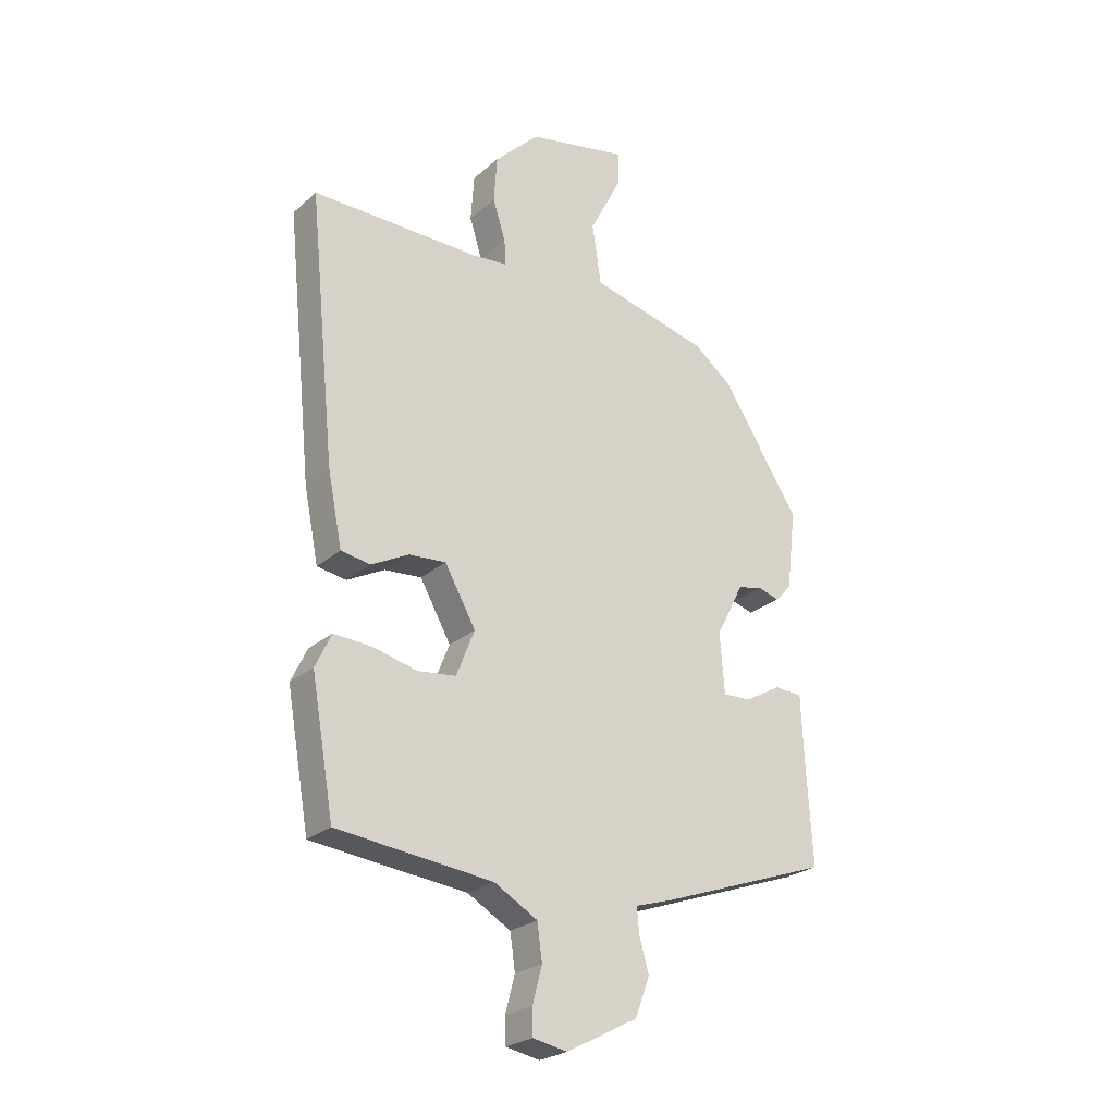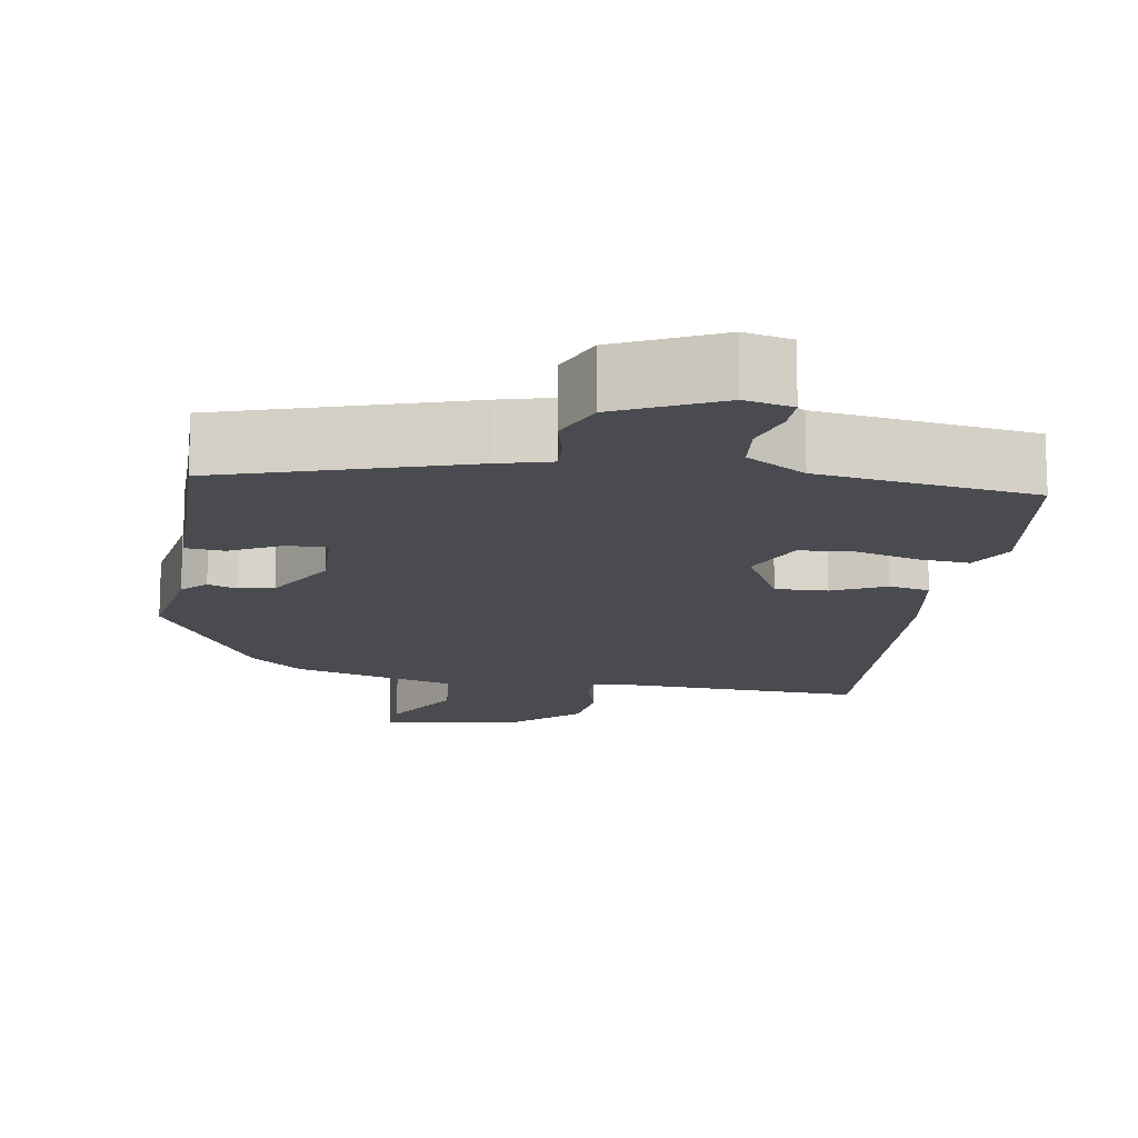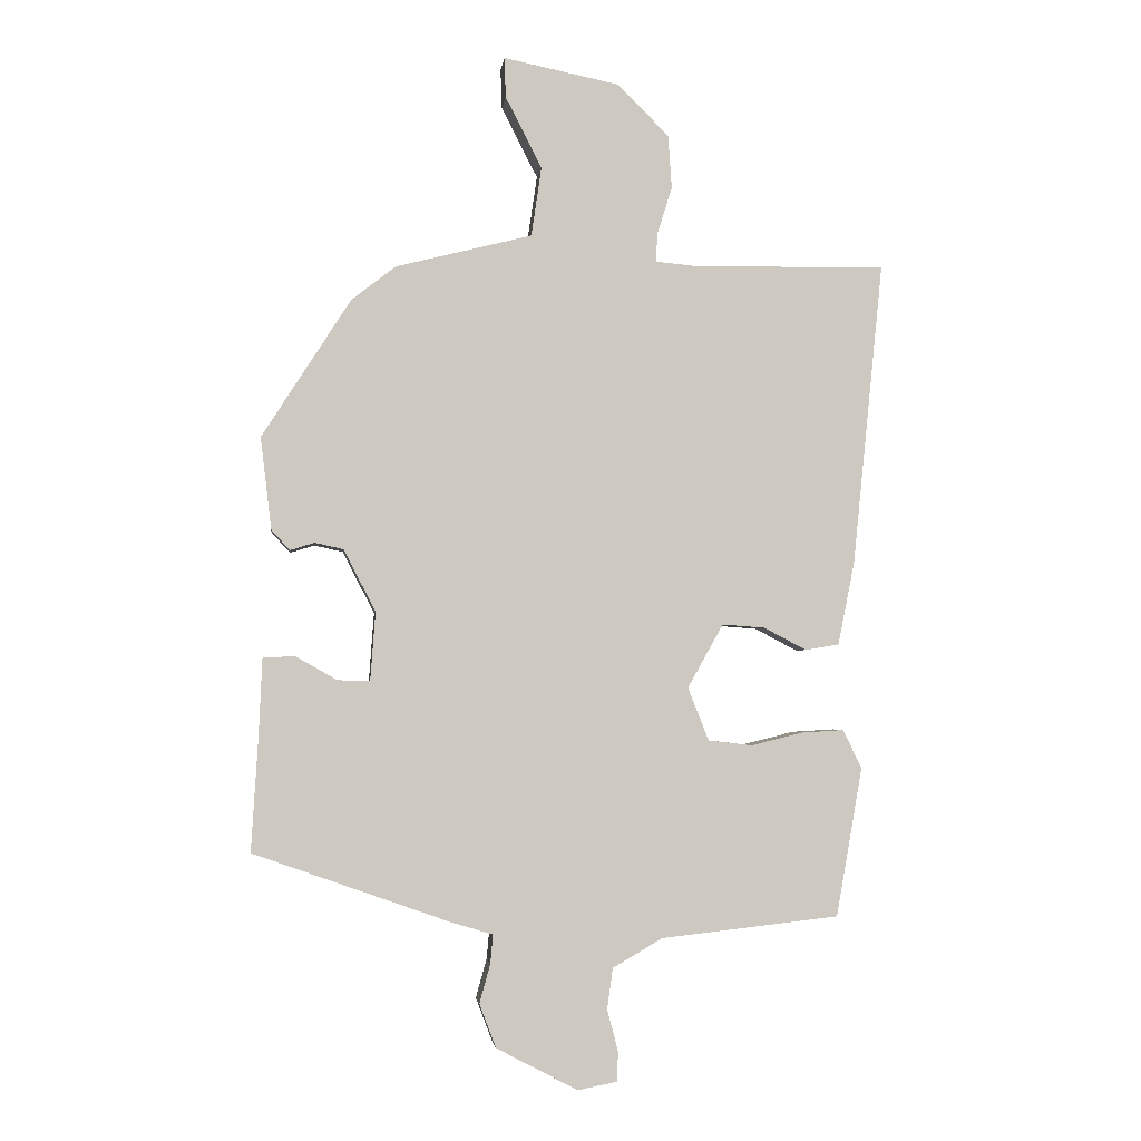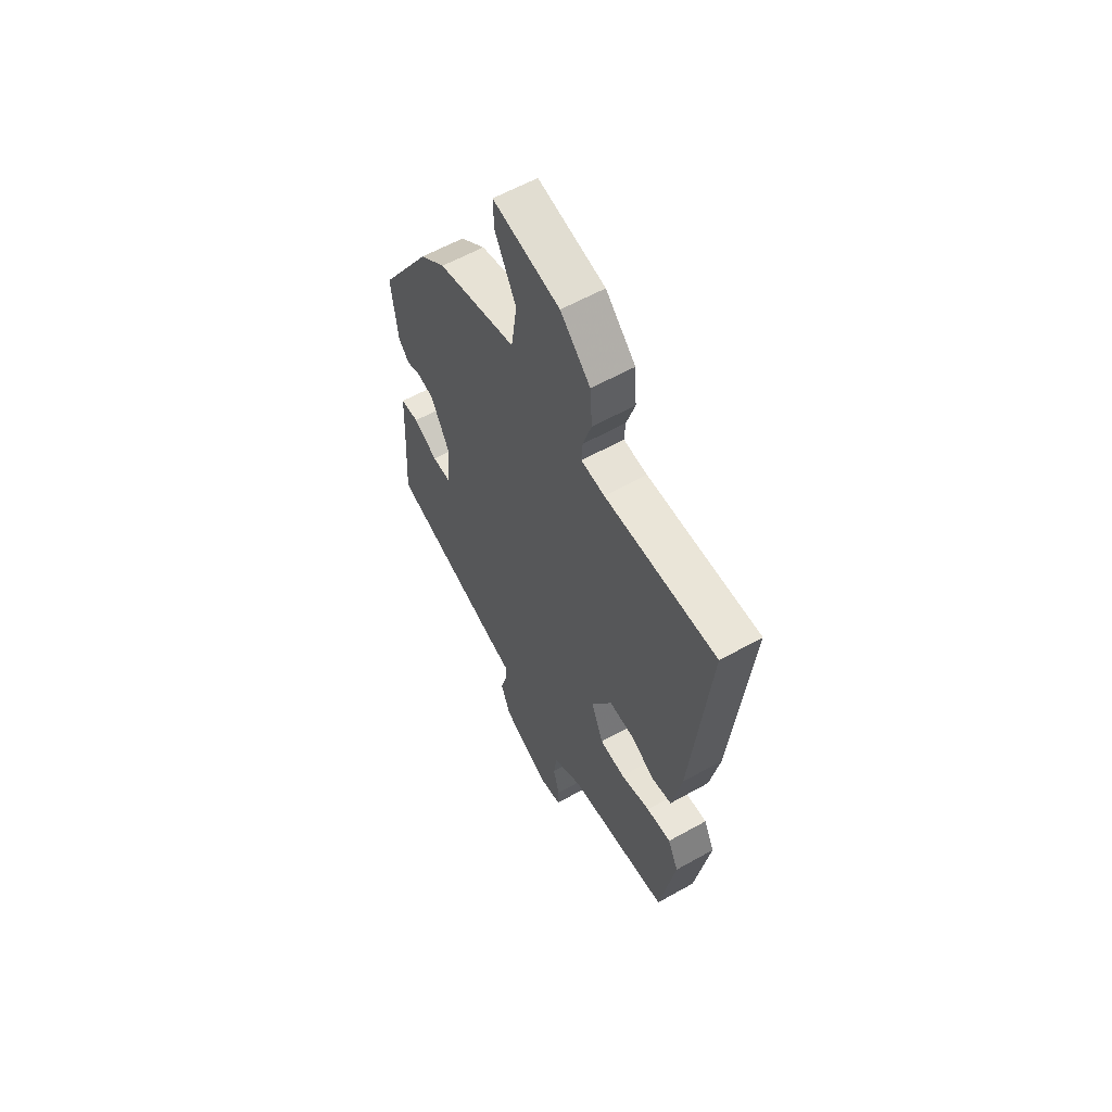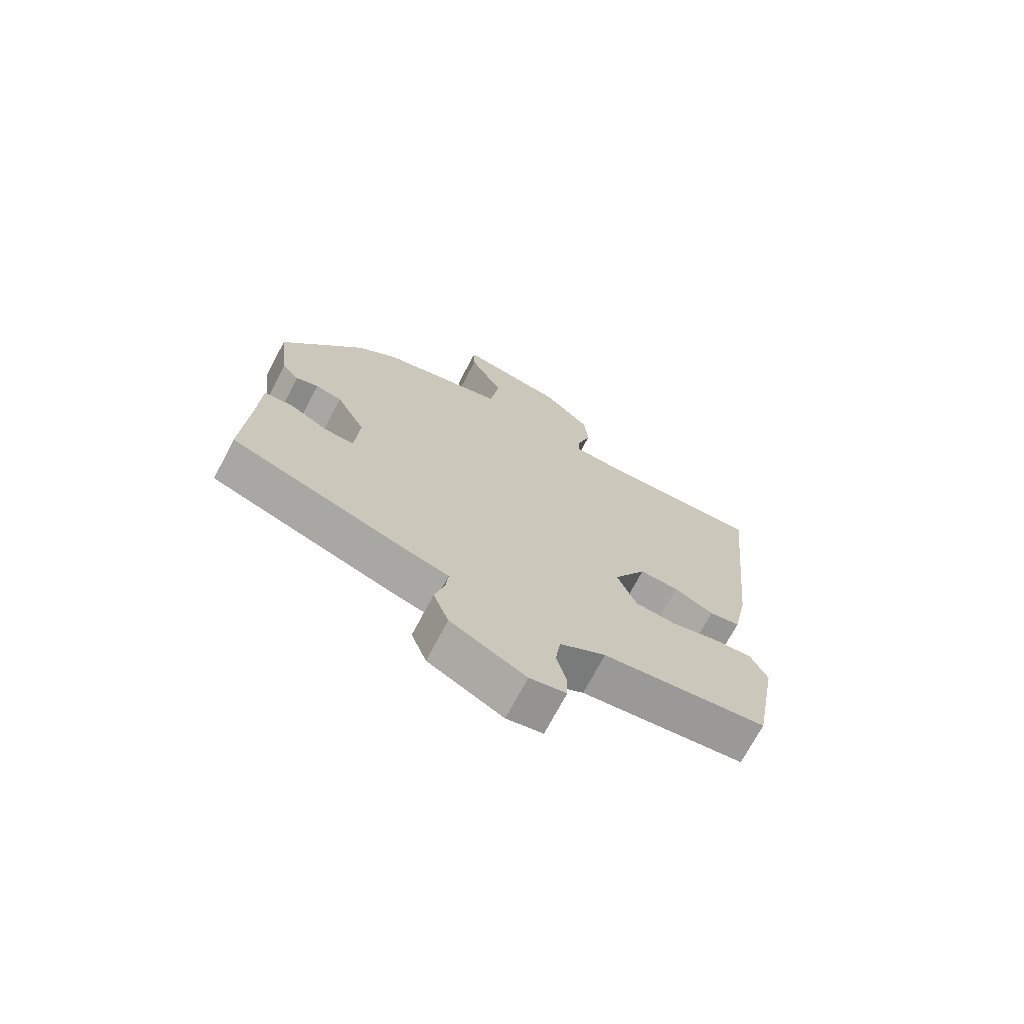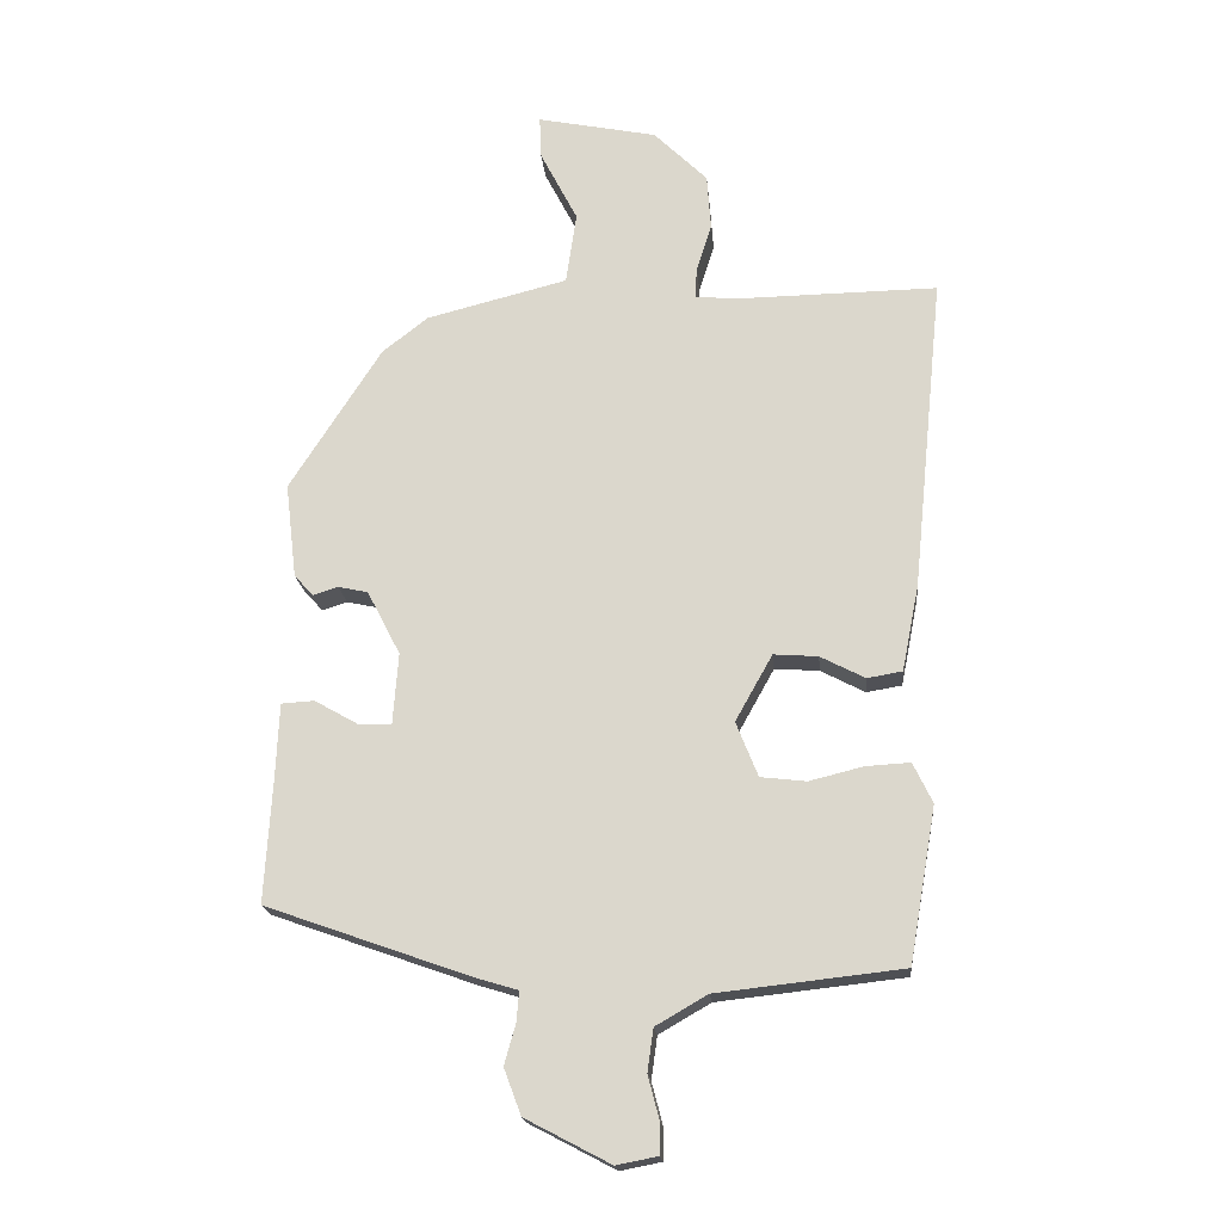
<metadata>
{"format":"obj","ext":"obj","renderer":"f3d","projection":"perspective","resolution":1024,"background":"white","views":[{"elev":-24.8,"azim":-36.0,"up":"+Z"},{"elev":-14.5,"azim":168.7,"up":"+Y"},{"elev":-2.9,"azim":173.2,"up":"+Z"},{"elev":59.5,"azim":-119.9,"up":"+Z"},{"elev":-71.5,"azim":152.2,"up":"+Z"},{"elev":-18.8,"azim":-174.6,"up":"+Z"}]}
</metadata>
<code>
v -0.441 0.07 -0.484
v -0.482 0.07 -0.251
v -0.453 0.07 -0.19
v -0.386 0.07 -0.194
v -0.305 0.07 -0.214
v -0.236 0.07 -0.206
v -0.203 0.07 -0.123
v -0.259 0.07 -0.023
v -0.326 0.07 -0.028
v -0.393 0.07 -0.063
v -0.446 0.07 -0.054
v -0.472 0.07 0.076
v -0.52 0.07 0.552
v -0.217 0.07 0.548
v -0.153 0.07 0.554
v -0.156 0.07 0.6
v -0.179 0.07 0.673
v -0.173 0.07 0.757
v -0.092 0.07 0.837
v 0.089 0.07 0.874
v 0.087 0.07 0.811
v 0.03 0.07 0.7
v 0.046 0.07 0.591
v 0.26 0.07 0.537
v 0.329 0.07 0.483
v 0.468 0.07 0.266
v 0.451 0.07 0.122
v 0.422 0.07 0.09
v 0.384 0.07 0.102
v 0.339 0.07 0.092
v 0.289 0.07 -0.005
v 0.297 0.07 -0.113
v 0.348 0.07 -0.111
v 0.413 0.07 -0.074
v 0.463 0.07 -0.077
v 0.468 0.07 -0.193
v 0.479 0.07 -0.377
v 0.171 0.07 -0.486
v 0.105 0.07 -0.506
v 0.109 0.07 -0.551
v 0.126 0.07 -0.612
v 0.1 0.07 -0.681
v -0.028 0.07 -0.748
v -0.09 0.07 -0.736
v -0.091 0.07 -0.689
v -0.074 0.07 -0.624
v -0.083 0.07 -0.56
v -0.161 0.07 -0.515
v -0.441 0 -0.484
v -0.482 0 -0.251
v -0.453 0 -0.19
v -0.386 0 -0.194
v -0.305 0 -0.214
v -0.236 0 -0.206
v -0.203 0 -0.123
v -0.259 0 -0.023
v -0.326 0 -0.028
v -0.393 0 -0.063
v -0.446 0 -0.054
v -0.472 0 0.076
v -0.52 0 0.552
v -0.217 0 0.548
v -0.153 0 0.554
v -0.156 0 0.6
v -0.179 0 0.673
v -0.173 0 0.757
v -0.092 0 0.837
v 0.089 0 0.874
v 0.087 0 0.811
v 0.03 0 0.7
v 0.046 0 0.591
v 0.26 0 0.537
v 0.329 0 0.483
v 0.468 0 0.266
v 0.451 0 0.122
v 0.422 0 0.09
v 0.384 0 0.102
v 0.339 0 0.092
v 0.289 0 -0.005
v 0.297 0 -0.113
v 0.348 0 -0.111
v 0.413 0 -0.074
v 0.463 0 -0.077
v 0.468 0 -0.193
v 0.479 0 -0.377
v 0.171 0 -0.486
v 0.105 0 -0.506
v 0.109 0 -0.551
v 0.126 0 -0.612
v 0.1 0 -0.681
v -0.028 0 -0.748
v -0.09 0 -0.736
v -0.091 0 -0.689
v -0.074 0 -0.624
v -0.083 0 -0.56
v -0.161 0 -0.515
f 43 44 45 46
f 43 46 47
f 40 41 42 43
f 39 40 43 47
f 36 37 38 39
f 36 39 47 48
f 33 34 35 36
f 32 33 36 48
f 26 27 28 29
f 26 29 30
f 23 24 25 26
f 23 26 30
f 19 20 21 22
f 19 22 23
f 16 17 18 19
f 15 16 19 23
f 11 12 13 14
f 9 10 11 14
f 8 9 14 15
f 7 8 15 23
f 2 3 4 5
f 2 5 6
f 1 2 6
f 31 32 48 1
f 7 23 30 31
f 6 7 31
f 1 6 31
f 94 93 92 91
f 95 94 91
f 91 90 89 88
f 95 91 88 87
f 87 86 85 84
f 96 95 87 84
f 84 83 82 81
f 96 84 81 80
f 77 76 75 74
f 78 77 74
f 74 73 72 71
f 78 74 71
f 70 69 68 67
f 71 70 67
f 67 66 65 64
f 71 67 64 63
f 62 61 60 59
f 62 59 58 57
f 63 62 57 56
f 71 63 56 55
f 53 52 51 50
f 54 53 50
f 54 50 49
f 49 96 80 79
f 79 78 71 55
f 79 55 54
f 79 54 49
f 1 49 50 2
f 2 50 51 3
f 3 51 52 4
f 4 52 53 5
f 5 53 54 6
f 6 54 55 7
f 7 55 56 8
f 8 56 57 9
f 9 57 58 10
f 10 58 59 11
f 11 59 60 12
f 12 60 61 13
f 13 61 62 14
f 14 62 63 15
f 15 63 64 16
f 16 64 65 17
f 17 65 66 18
f 18 66 67 19
f 19 67 68 20
f 20 68 69 21
f 21 69 70 22
f 22 70 71 23
f 23 71 72 24
f 24 72 73 25
f 25 73 74 26
f 26 74 75 27
f 27 75 76 28
f 28 76 77 29
f 29 77 78 30
f 30 78 79 31
f 31 79 80 32
f 32 80 81 33
f 33 81 82 34
f 34 82 83 35
f 35 83 84 36
f 36 84 85 37
f 37 85 86 38
f 38 86 87 39
f 39 87 88 40
f 40 88 89 41
f 41 89 90 42
f 42 90 91 43
f 43 91 92 44
f 44 92 93 45
f 45 93 94 46
f 46 94 95 47
f 47 95 96 48
f 48 96 49 1

</code>
